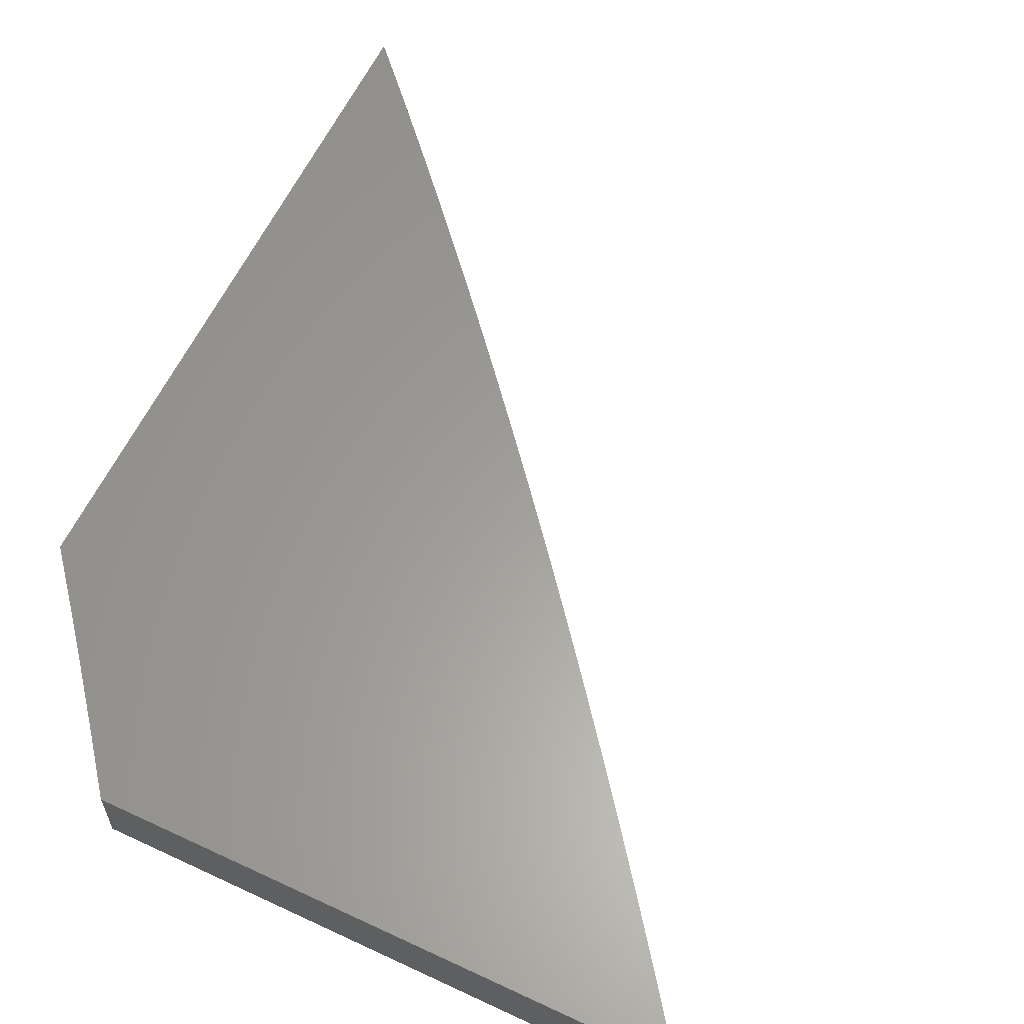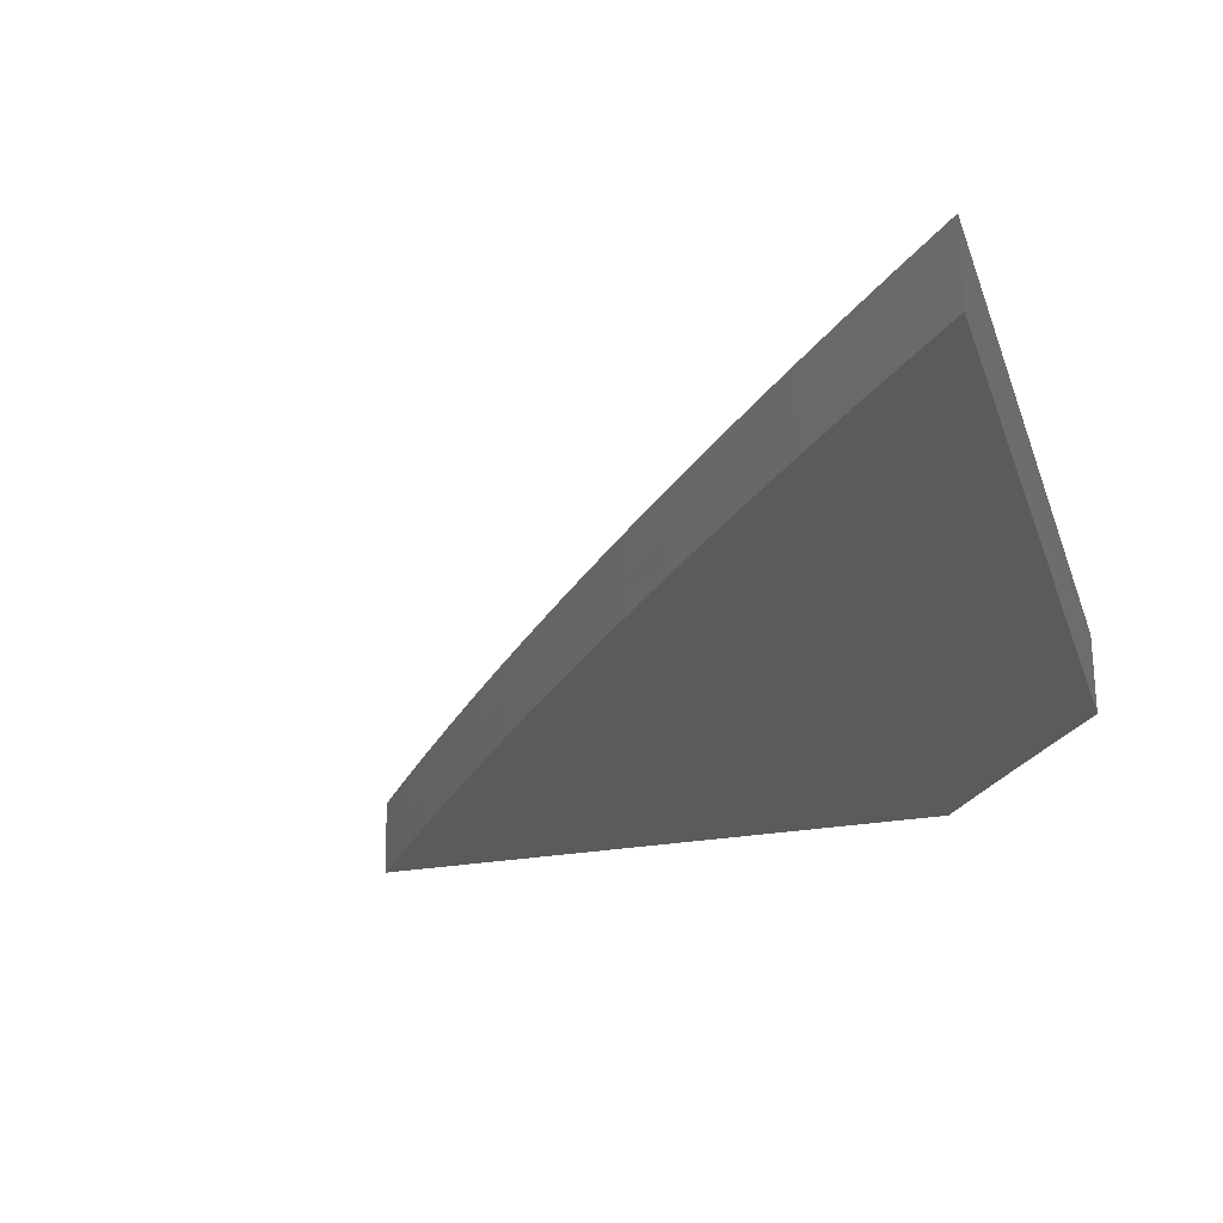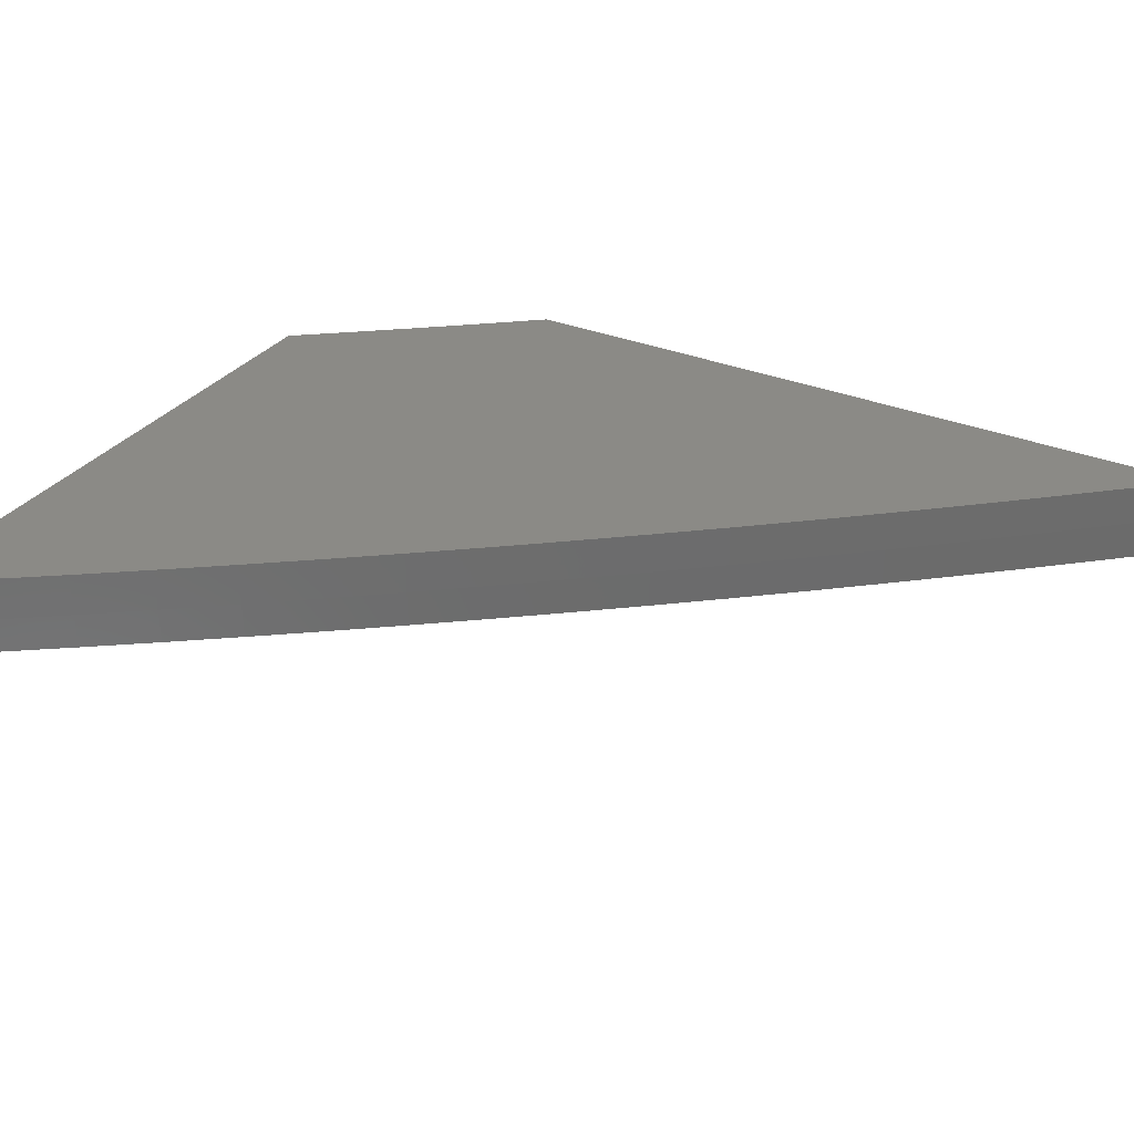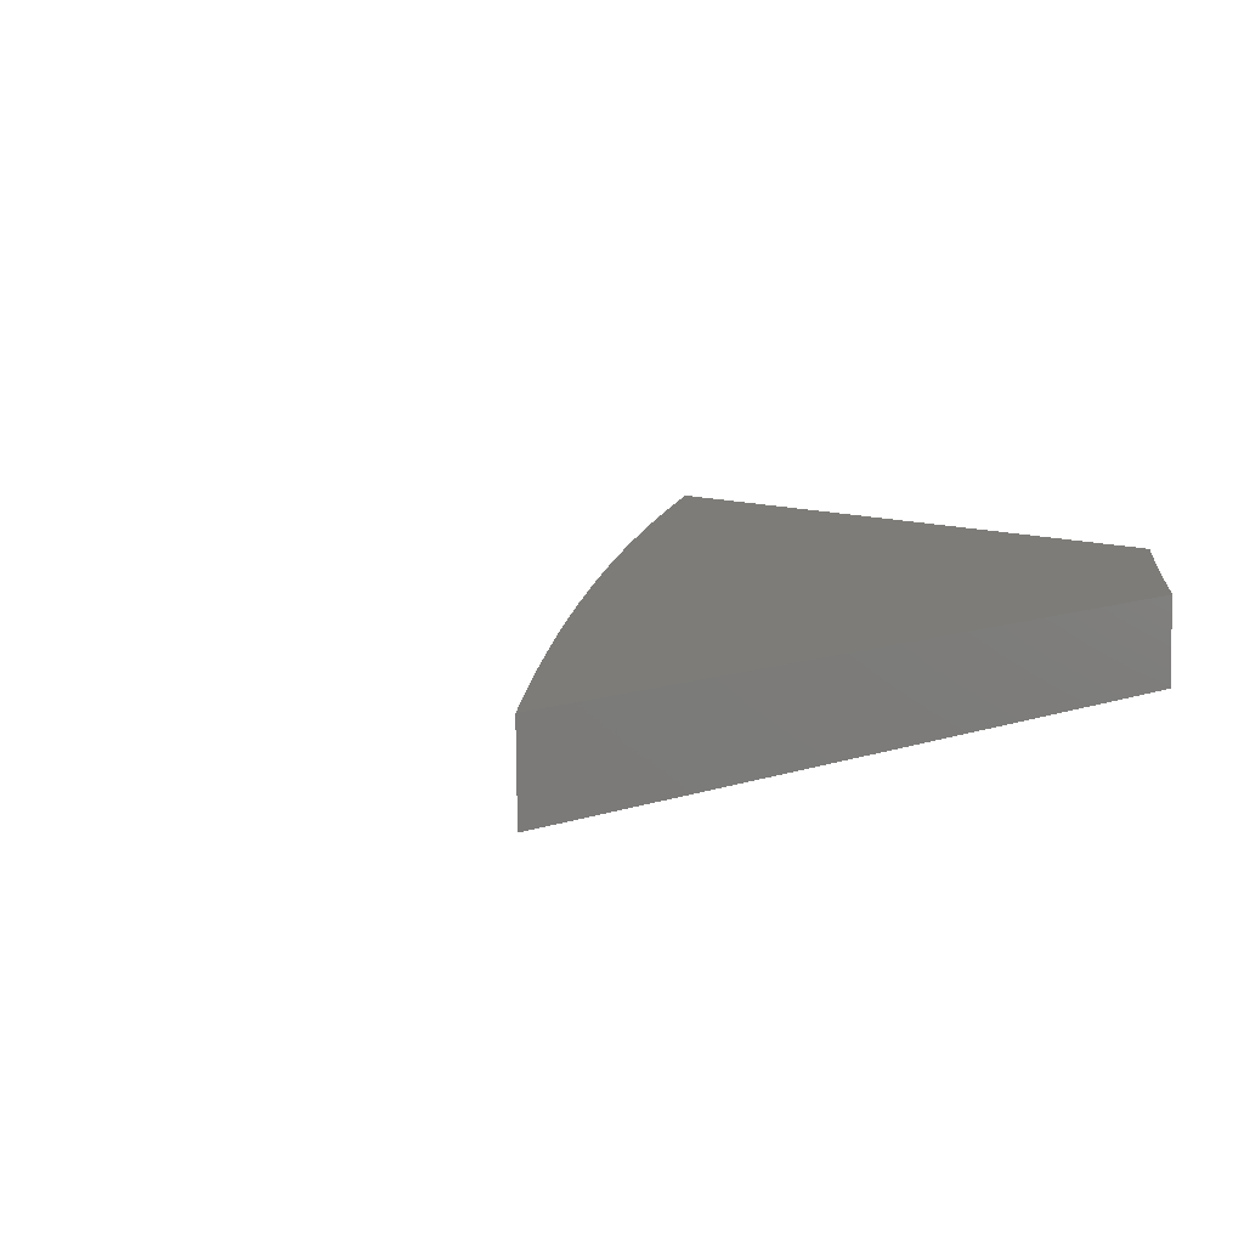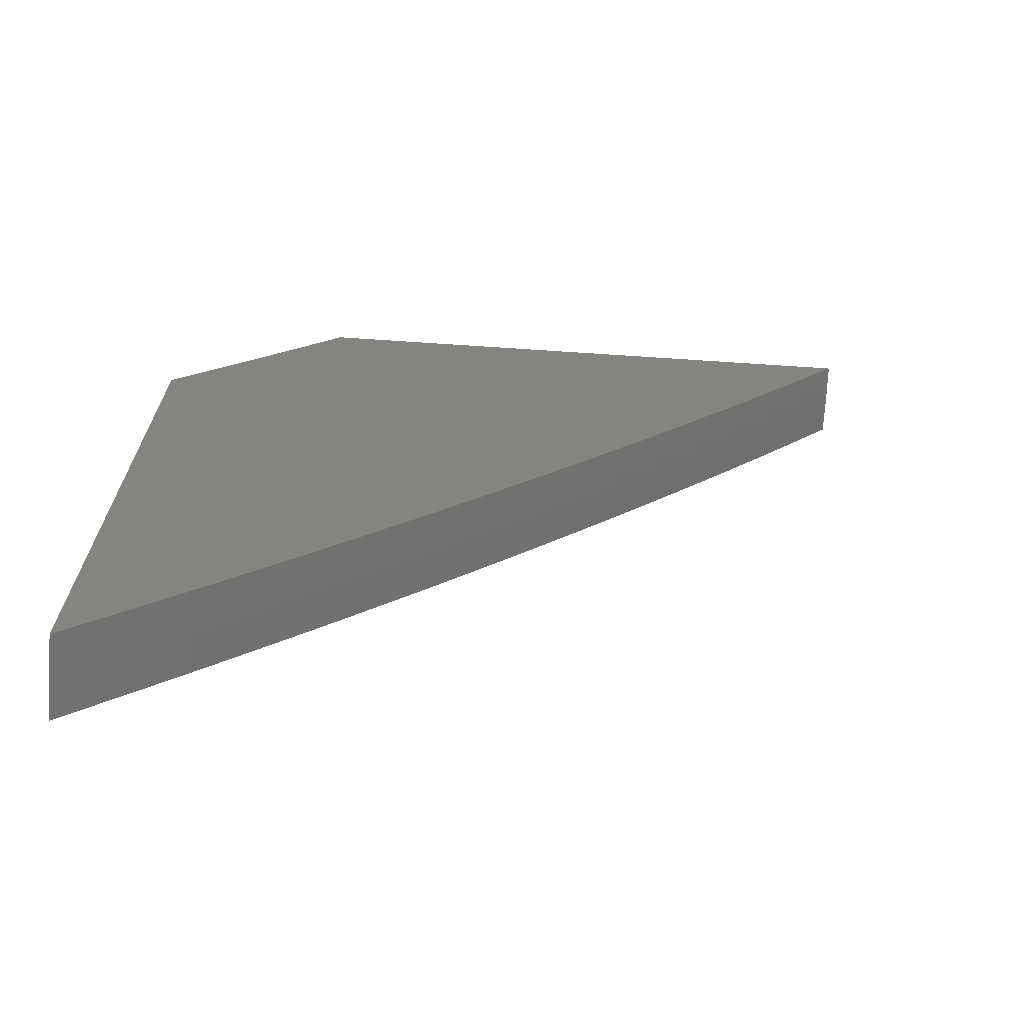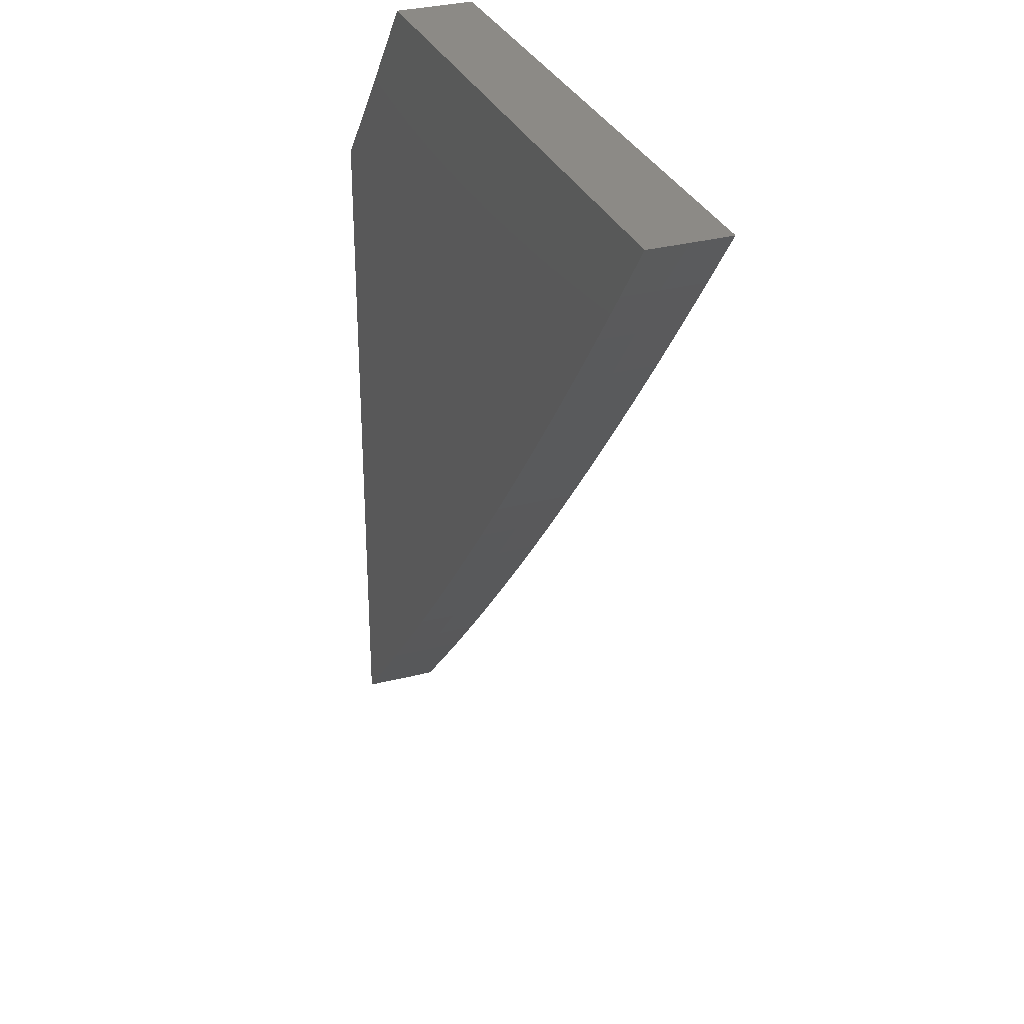
<metadata>
{"format":"stl","ext":"stl","renderer":"f3d","projection":"perspective","resolution":1024,"background":"white","views":[{"elev":61.1,"azim":25.4,"up":"+Y"},{"elev":-25.3,"azim":-163.7,"up":"+Y"},{"elev":30.8,"azim":120.4,"up":"+Y"},{"elev":9.2,"azim":-134.2,"up":"+Y"},{"elev":-69.8,"azim":-3.8,"up":"+Z"},{"elev":31.6,"azim":68.6,"up":"+Z"}]}
</metadata>
<code>
# stl→obj: 66 verts, 128 faces
v 5.542 -8.945 -4
v 5.542 -8.973 -4
v 5.511 -8.945 -4.043
v 5.511 -8.975 -4.043
v 5.479 -8.975 -4.086
v 5.51 -9 -4.043
v 5.478 -9 -4.086
v 5.541 -9 -4
v 5.447 -8.975 -4.129
v 5.446 -9 -4.129
v 5.415 -8.975 -4.171
v 5.414 -9 -4.171
v 5.382 -8.975 -4.213
v 5.381 -9 -4.213
v 5.349 -8.974 -4.255
v 5.348 -9 -4.255
v 5.315 -8.974 -4.297
v 5.315 -9 -4.297
v 5.282 -8.974 -4.338
v 5.281 -9 -4.338
v 5.248 -8.974 -4.379
v 5.247 -9 -4.379
v 5.213 -8.974 -4.42
v 5.213 -9 -4.42
v 5.178 -9 -4.46
v 5.178 -8.973 -4.461
v 5.143 -9 -4.501
v 5.143 -8.973 -4.501
v 5.108 -9 -4.541
v 5.108 -8.973 -4.541
v 5.072 -9 -4.58
v 5.072 -8.973 -4.581
v 5.036 -9 -4.62
v 5.036 -8.973 -4.621
v 5 -9 -4.659
v 5 -8.973 -4.66
v 5 -8.945 -4.66
v 5.036 -8.945 -4.621
v 5.072 -8.945 -4.581
v 5.108 -8.945 -4.541
v 5.143 -8.945 -4.501
v 5.178 -8.945 -4.461
v 5.213 -8.945 -4.42
v 5.248 -8.945 -4.379
v 5.282 -8.945 -4.338
v 5.315 -8.945 -4.297
v 5.349 -8.945 -4.255
v 5.382 -8.945 -4.213
v 5.415 -8.945 -4.171
v 5.447 -8.945 -4.129
v 5.479 -8.945 -4.086
v 5.123 -8.945 -4
v 5.093 -8.945 -4.039
v 5.062 -8.945 -4.077
v 5.031 -8.945 -4.115
v 5 -8.945 -4.153
v 5.092 -9 -4.038
v 5.122 -9 -4
v 5.093 -8.973 -4.039
v 5.123 -8.973 -4
v 5.062 -8.973 -4.077
v 5.062 -9 -4.076
v 5.031 -9 -4.114
v 5.031 -8.973 -4.115
v 5 -9 -4.152
v 5 -8.973 -4.153
f 1 2 3
f 3 2 4
f 3 4 5
f 5 4 6
f 5 6 7
f 2 8 4
f 4 8 6
f 5 7 9
f 9 7 10
f 9 10 11
f 11 10 12
f 11 12 13
f 13 12 14
f 13 14 15
f 15 14 16
f 15 16 17
f 17 16 18
f 17 18 19
f 19 18 20
f 19 20 21
f 21 20 22
f 21 22 23
f 23 22 24
f 23 24 25
f 23 25 26
f 26 25 27
f 26 27 28
f 28 27 29
f 28 29 30
f 30 29 31
f 30 31 32
f 32 31 33
f 32 33 34
f 34 33 35
f 34 35 36
f 37 38 36
f 36 38 34
f 38 39 34
f 34 39 32
f 39 40 32
f 32 40 30
f 40 41 30
f 30 41 28
f 41 42 28
f 28 42 26
f 42 43 26
f 26 43 23
f 43 44 23
f 23 44 21
f 44 45 21
f 21 45 19
f 45 46 19
f 19 46 17
f 46 47 17
f 17 47 15
f 47 48 15
f 15 48 13
f 48 49 13
f 13 49 11
f 49 50 11
f 11 50 9
f 50 51 9
f 9 51 5
f 51 3 5
f 1 3 52
f 52 3 51
f 52 51 50
f 50 49 52
f 52 49 48
f 52 48 47
f 47 46 52
f 52 46 53
f 53 46 45
f 53 45 54
f 54 45 44
f 54 44 55
f 55 44 56
f 56 44 43
f 56 43 42
f 42 41 56
f 56 41 40
f 56 40 39
f 39 38 56
f 56 38 37
f 57 58 59
f 59 58 60
f 59 60 53
f 53 60 52
f 53 54 59
f 59 54 61
f 59 61 62
f 62 61 63
f 63 61 64
f 63 64 65
f 65 64 66
f 66 64 55
f 66 55 56
f 61 54 64
f 64 54 55
f 62 57 59
f 57 18 58
f 58 18 16
f 58 16 14
f 18 57 20
f 20 57 62
f 20 62 22
f 22 62 63
f 22 63 65
f 35 33 65
f 65 33 31
f 65 31 29
f 29 27 65
f 65 27 25
f 65 25 24
f 24 22 65
f 14 12 58
f 58 12 10
f 58 10 7
f 7 6 58
f 58 6 8
f 65 66 35
f 35 66 36
f 36 66 56
f 36 56 37
f 1 52 2
f 2 52 60
f 2 60 8
f 8 60 58

</code>
